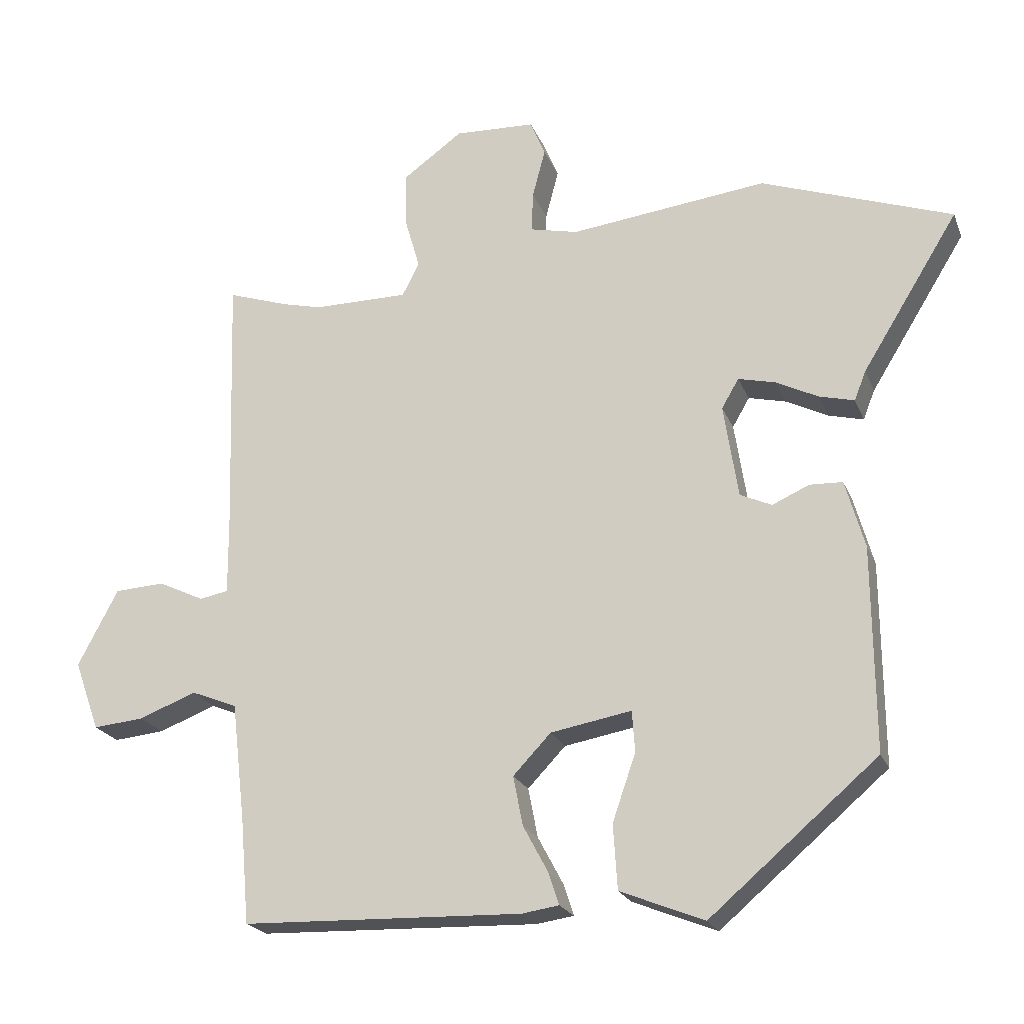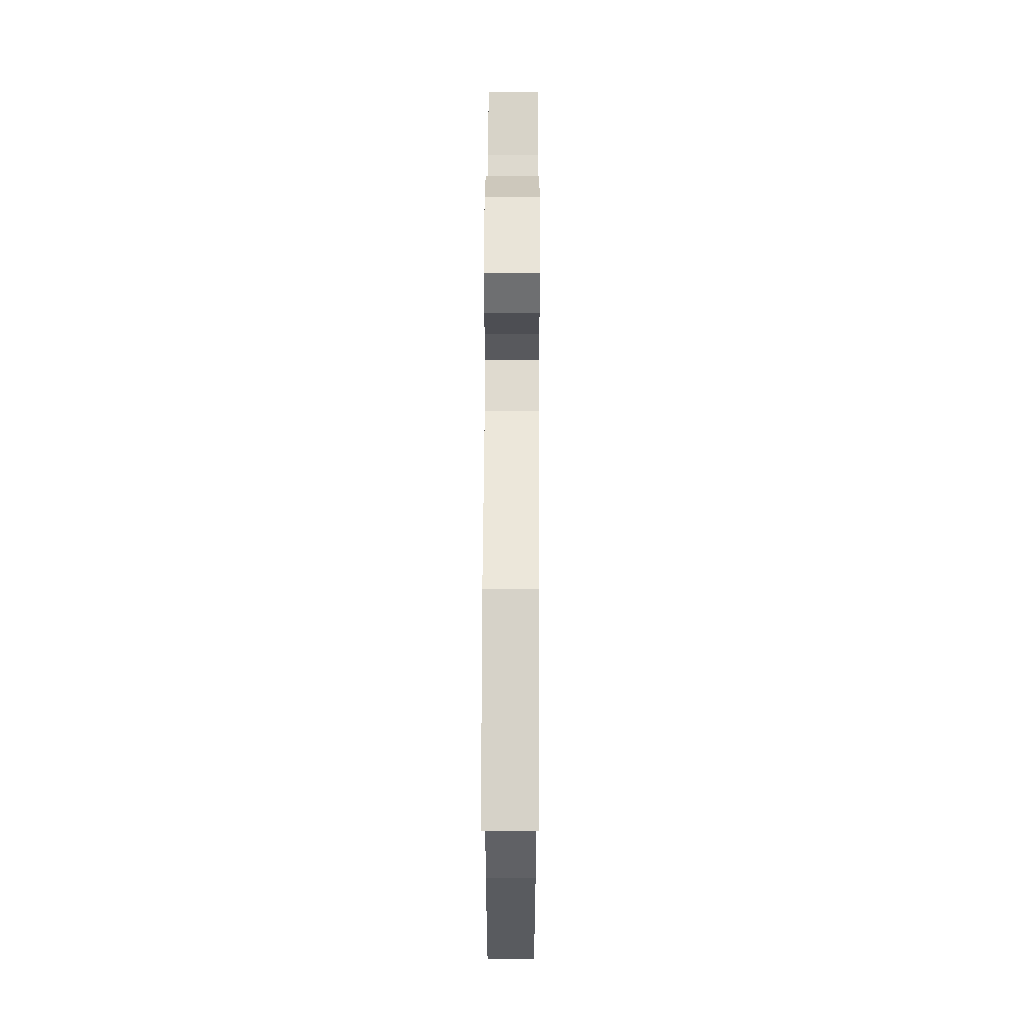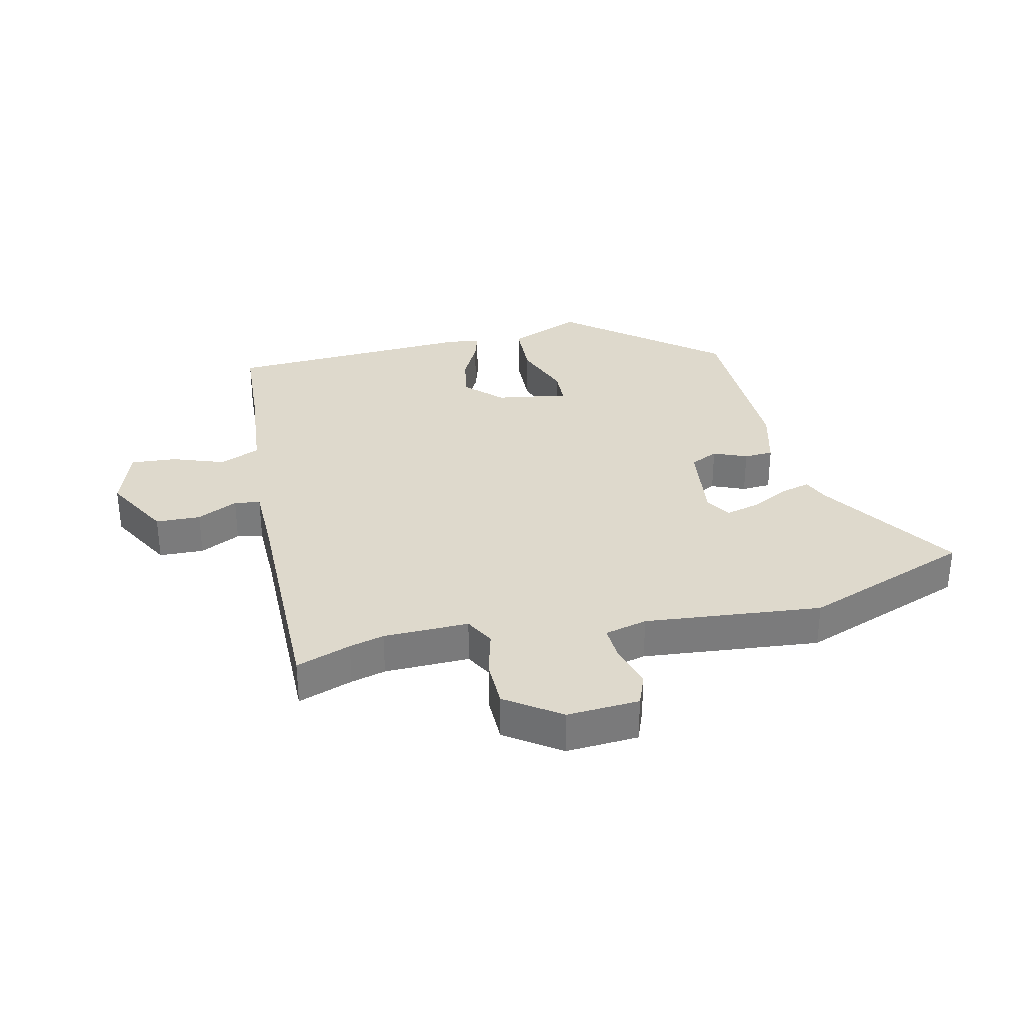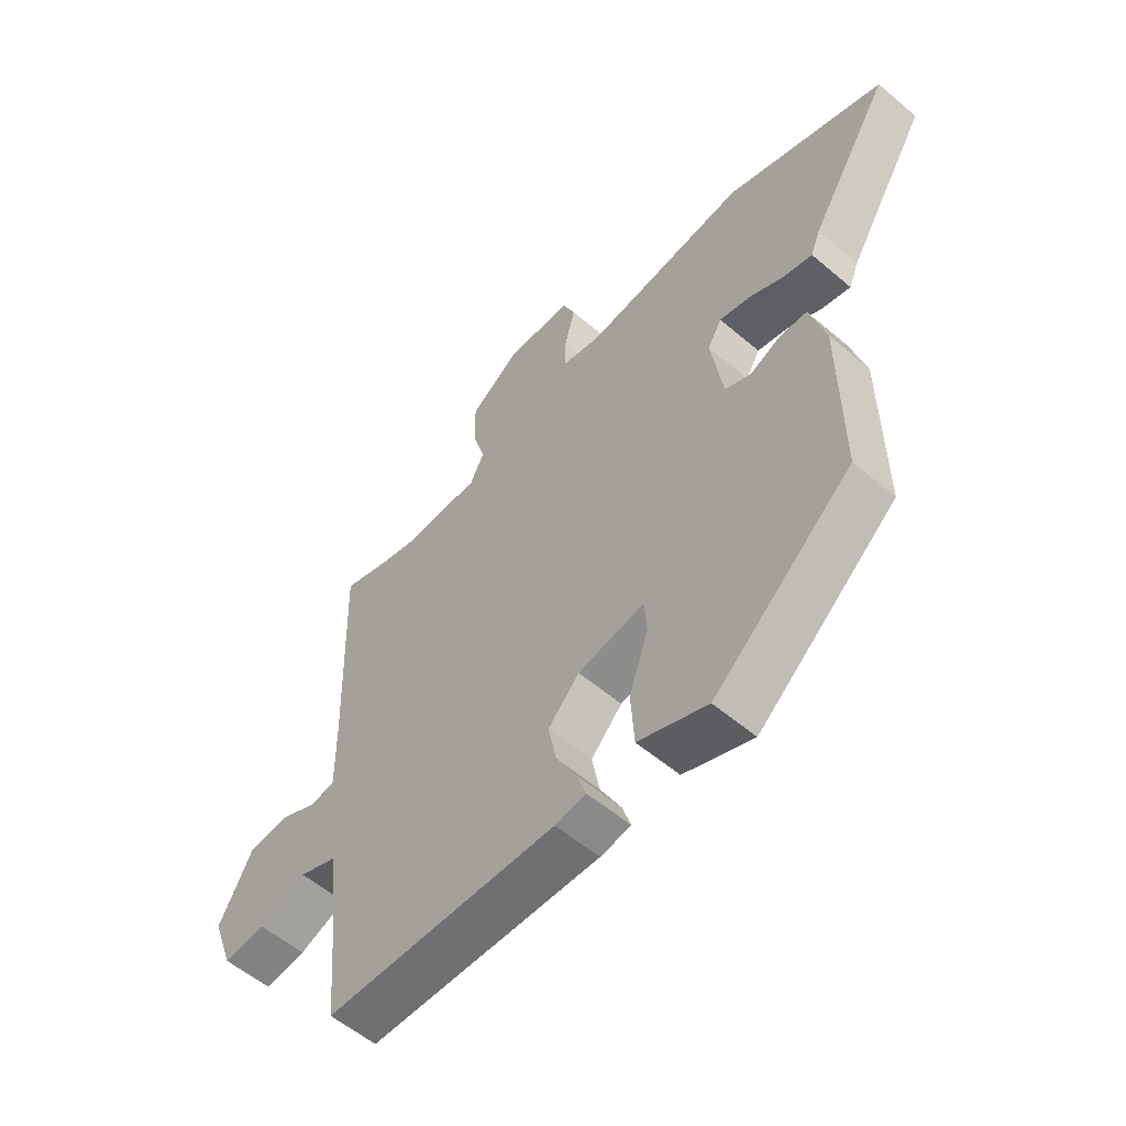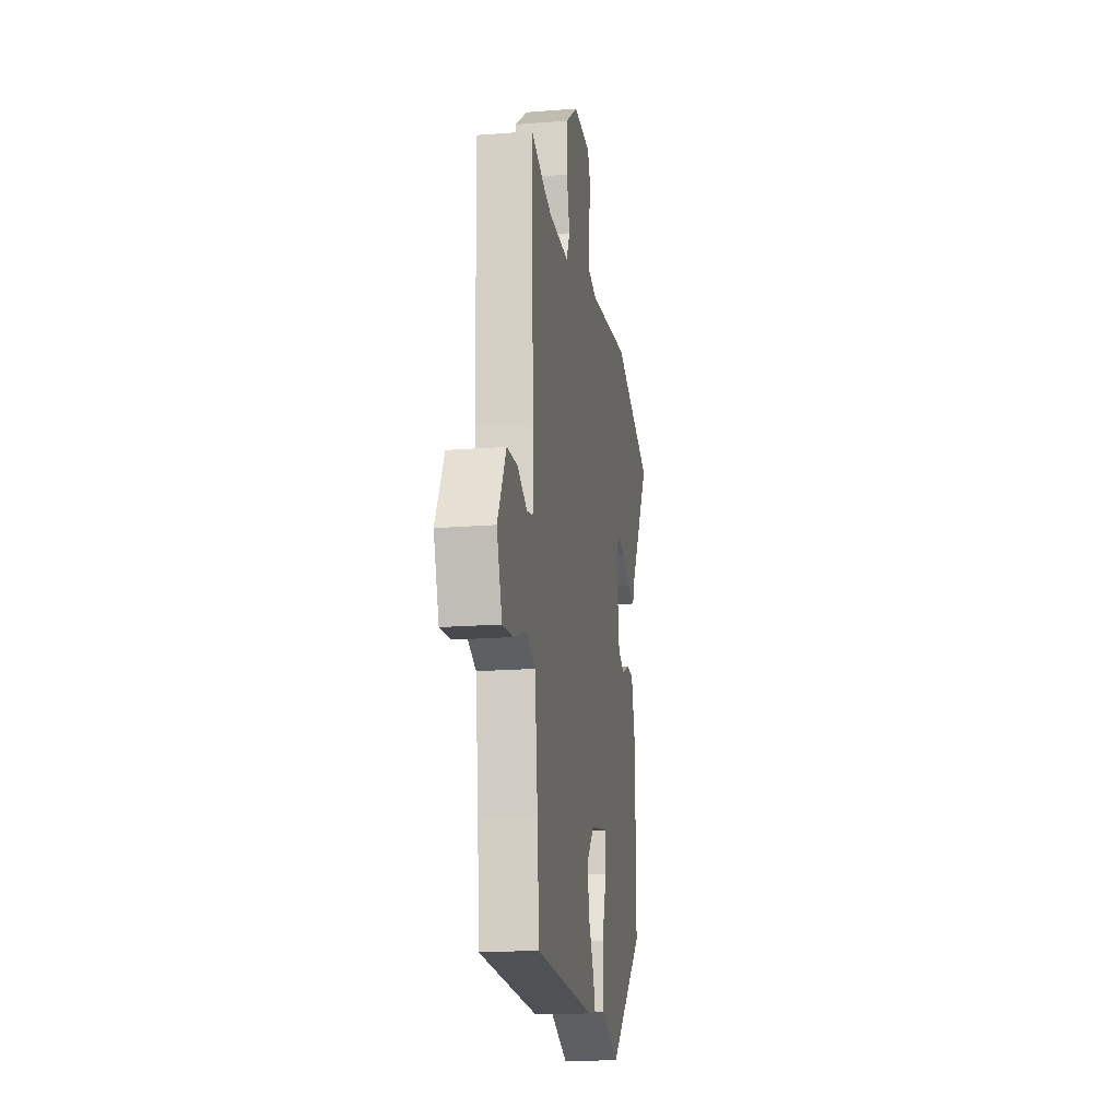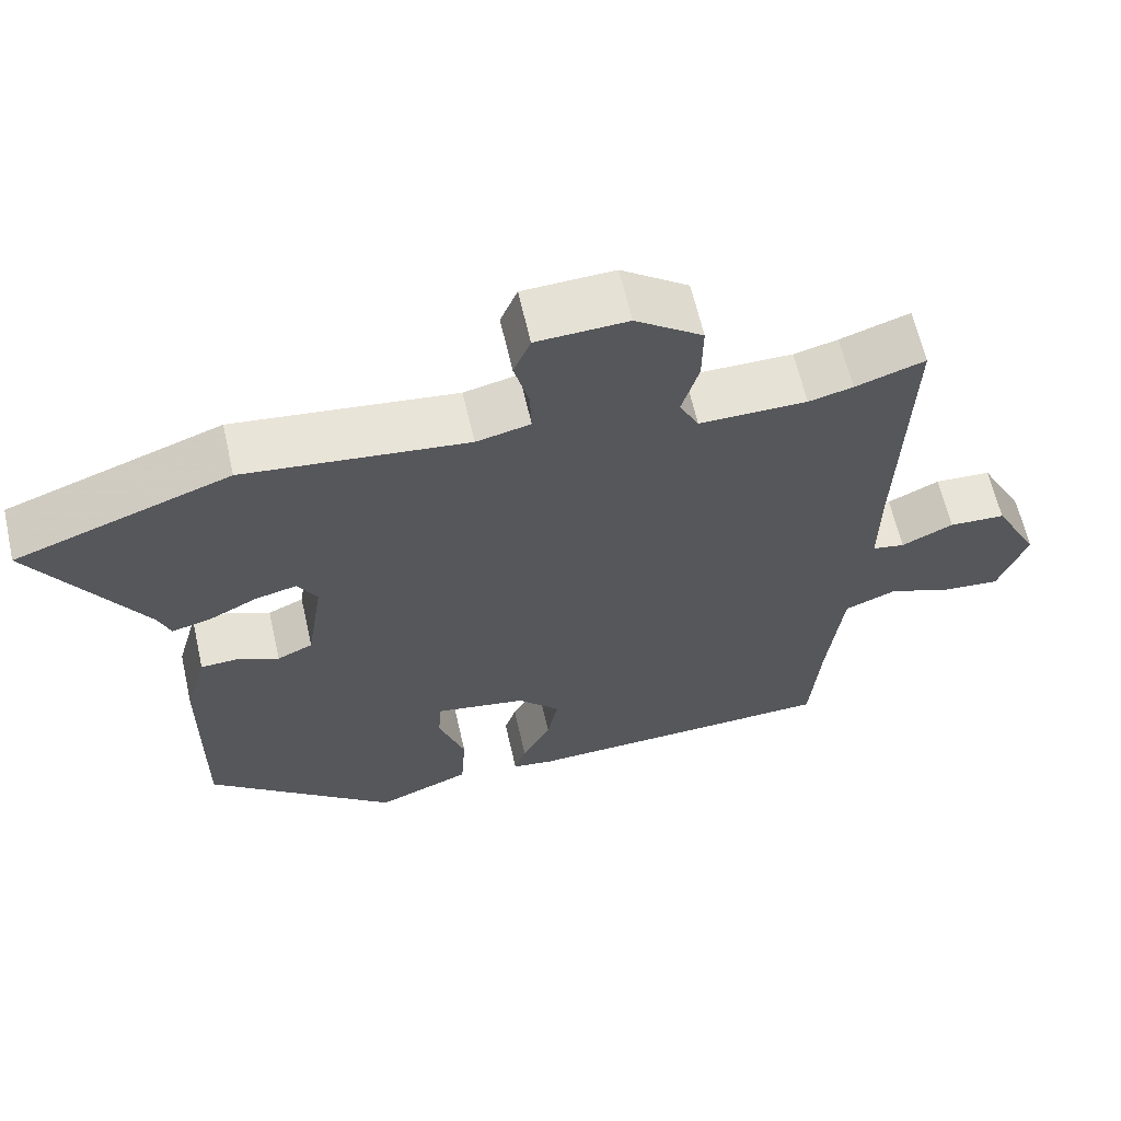
<metadata>
{"format":"obj","ext":"obj","renderer":"f3d","projection":"perspective","resolution":1024,"background":"white","views":[{"elev":-21.7,"azim":17.9,"up":"+Z"},{"elev":58.0,"azim":90.2,"up":"+Z"},{"elev":32.0,"azim":-14.2,"up":"+Y"},{"elev":-56.5,"azim":48.4,"up":"+Z"},{"elev":-17.9,"azim":-81.3,"up":"+Z"},{"elev":63.1,"azim":167.2,"up":"+Z"}]}
</metadata>
<code>
v -0.453 0.07 -0.497
v -0.466 0.07 -0.344
v -0.486 0.07 -0.172
v -0.553 0.07 -0.145
v -0.637 0.07 -0.177
v -0.711 0.07 -0.184
v -0.748 0.07 -0.082
v -0.689 0.07 0.03
v -0.616 0.07 0.034
v -0.549 0.07 0.002
v -0.507 0.07 0.01
v -0.508 0.07 0.129
v -0.52 0.07 0.507
v -0.43 0.07 0.477
v -0.373 0.07 0.463
v -0.234 0.07 0.463
v -0.209 0.07 0.512
v -0.231 0.07 0.588
v -0.232 0.07 0.668
v -0.145 0.07 0.731
v -0.027 0.07 0.726
v -0.005 0.07 0.673
v -0.024 0.07 0.601
v -0.026 0.07 0.542
v 0.044 0.07 0.526
v 0.332 0.07 0.56
v 0.61 0.07 0.461
v 0.469 0.07 0.233
v 0.452 0.07 0.19
v 0.401 0.07 0.203
v 0.339 0.07 0.234
v 0.285 0.07 0.247
v 0.26 0.07 0.204
v 0.281 0.07 0.067
v 0.327 0.07 0.046
v 0.381 0.07 0.07
v 0.429 0.07 0.068
v 0.457 0.07 -0.032
v 0.459 0.07 -0.329
v 0.215 0.07 -0.537
v 0.093 0.07 -0.488
v 0.087 0.07 -0.394
v 0.121 0.07 -0.296
v 0.117 0.07 -0.236
v -0.001 0.07 -0.257
v -0.056 0.07 -0.315
v -0.042 0.07 -0.387
v -0.005 0.07 -0.456
v 0.01 0.07 -0.502
v -0.044 0.07 -0.51
v -0.453 0 -0.497
v -0.466 0 -0.344
v -0.486 0 -0.172
v -0.553 0 -0.145
v -0.637 0 -0.177
v -0.711 0 -0.184
v -0.748 0 -0.082
v -0.689 0 0.03
v -0.616 0 0.034
v -0.549 0 0.002
v -0.507 0 0.01
v -0.508 0 0.129
v -0.52 0 0.507
v -0.43 0 0.477
v -0.373 0 0.463
v -0.234 0 0.463
v -0.209 0 0.512
v -0.231 0 0.588
v -0.232 0 0.668
v -0.145 0 0.731
v -0.027 0 0.726
v -0.005 0 0.673
v -0.024 0 0.601
v -0.026 0 0.542
v 0.044 0 0.526
v 0.332 0 0.56
v 0.61 0 0.461
v 0.469 0 0.233
v 0.452 0 0.19
v 0.401 0 0.203
v 0.339 0 0.234
v 0.285 0 0.247
v 0.26 0 0.204
v 0.281 0 0.067
v 0.327 0 0.046
v 0.381 0 0.07
v 0.429 0 0.068
v 0.457 0 -0.032
v 0.459 0 -0.329
v 0.215 0 -0.537
v 0.093 0 -0.488
v 0.087 0 -0.394
v 0.121 0 -0.296
v 0.117 0 -0.236
v -0.001 0 -0.257
v -0.056 0 -0.315
v -0.042 0 -0.387
v -0.005 0 -0.456
v 0.01 0 -0.502
v -0.044 0 -0.51
f 50 1 2
f 49 50 2
f 48 49 2
f 47 48 2
f 46 47 2 3
f 45 46 3 4
f 44 45 4
f 41 42 43
f 40 41 43
f 39 40 43
f 38 39 43
f 37 38 43
f 36 37 43
f 35 36 43
f 34 35 43 44
f 33 34 44 4
f 28 29 30 31
f 28 31 32
f 27 28 32
f 26 27 32
f 25 26 32
f 33 4 5
f 32 33 5
f 25 32 5
f 24 25 5
f 21 22 23
f 20 21 23
f 19 20 23
f 18 19 23
f 17 18 23
f 16 17 23 24
f 12 13 14
f 11 12 14 15
f 8 9 10
f 7 8 10
f 6 7 10
f 5 6 10
f 5 10 11
f 24 5 11
f 16 24 11
f 11 15 16
f 52 51 100
f 52 100 99
f 52 99 98
f 52 98 97
f 53 52 97 96
f 54 53 96 95
f 54 95 94
f 93 92 91
f 93 91 90
f 93 90 89
f 93 89 88
f 93 88 87
f 93 87 86
f 93 86 85
f 94 93 85 84
f 54 94 84 83
f 81 80 79 78
f 82 81 78
f 82 78 77
f 82 77 76
f 82 76 75
f 55 54 83
f 55 83 82
f 55 82 75
f 55 75 74
f 73 72 71
f 73 71 70
f 73 70 69
f 73 69 68
f 73 68 67
f 74 73 67 66
f 64 63 62
f 65 64 62 61
f 60 59 58
f 60 58 57
f 60 57 56
f 60 56 55
f 61 60 55
f 61 55 74
f 61 74 66
f 66 65 61
f 1 51 52 2
f 2 52 53 3
f 3 53 54 4
f 4 54 55 5
f 5 55 56 6
f 6 56 57 7
f 7 57 58 8
f 8 58 59 9
f 9 59 60 10
f 10 60 61 11
f 11 61 62 12
f 12 62 63 13
f 13 63 64 14
f 14 64 65 15
f 15 65 66 16
f 16 66 67 17
f 17 67 68 18
f 18 68 69 19
f 19 69 70 20
f 20 70 71 21
f 21 71 72 22
f 22 72 73 23
f 23 73 74 24
f 24 74 75 25
f 25 75 76 26
f 26 76 77 27
f 27 77 78 28
f 28 78 79 29
f 29 79 80 30
f 30 80 81 31
f 31 81 82 32
f 32 82 83 33
f 33 83 84 34
f 34 84 85 35
f 35 85 86 36
f 36 86 87 37
f 37 87 88 38
f 38 88 89 39
f 39 89 90 40
f 40 90 91 41
f 41 91 92 42
f 42 92 93 43
f 43 93 94 44
f 44 94 95 45
f 45 95 96 46
f 46 96 97 47
f 47 97 98 48
f 48 98 99 49
f 49 99 100 50
f 50 100 51 1

</code>
